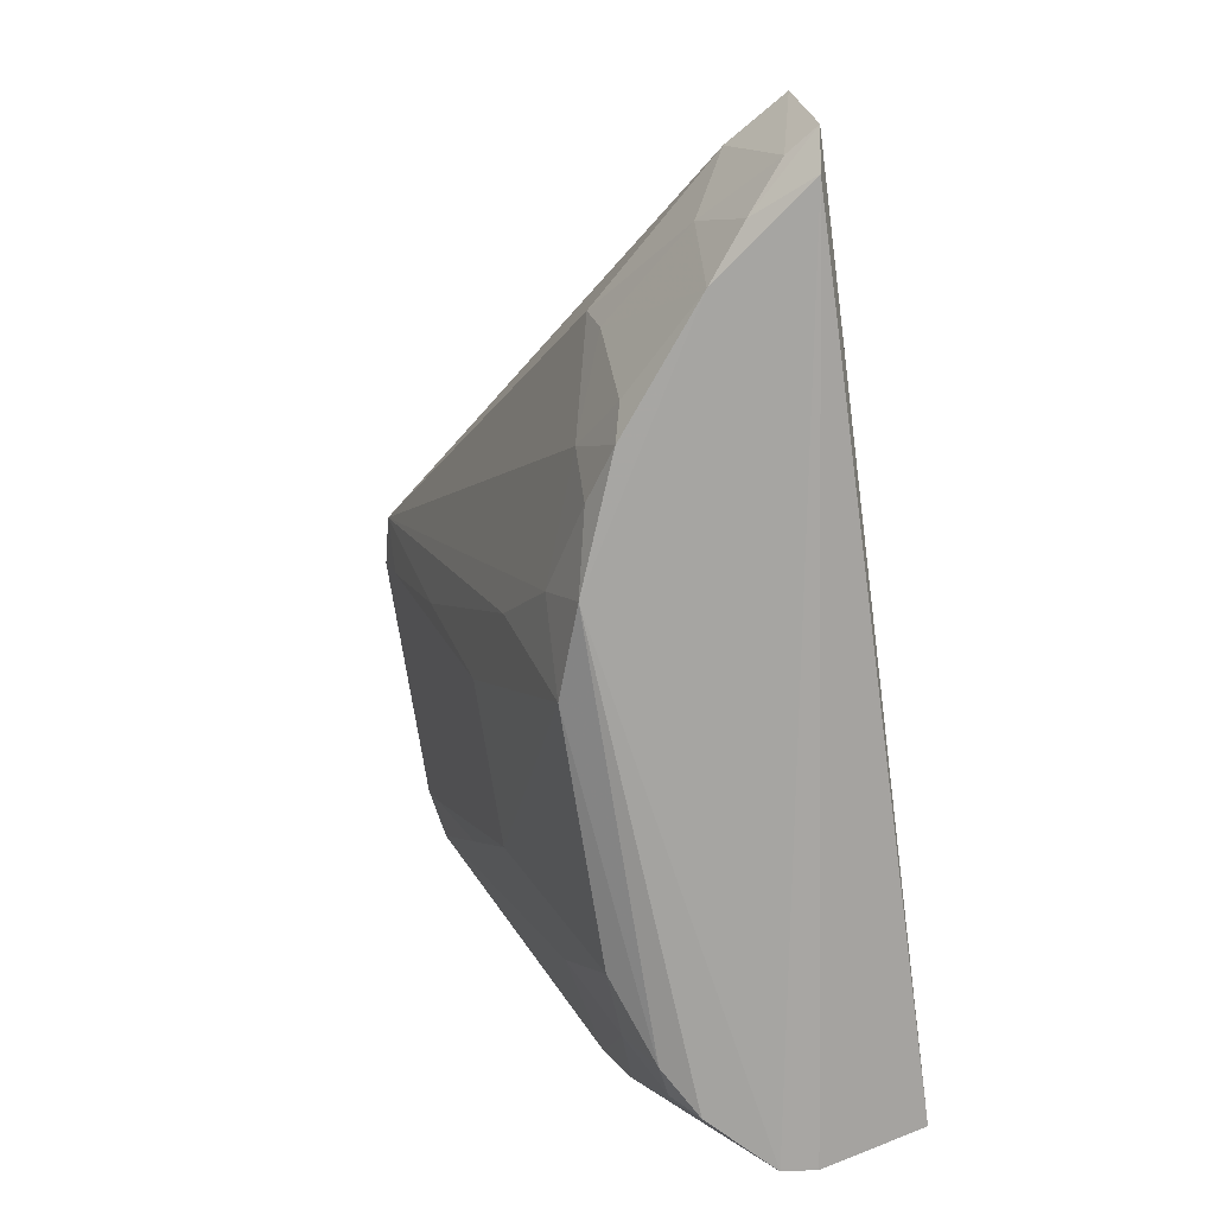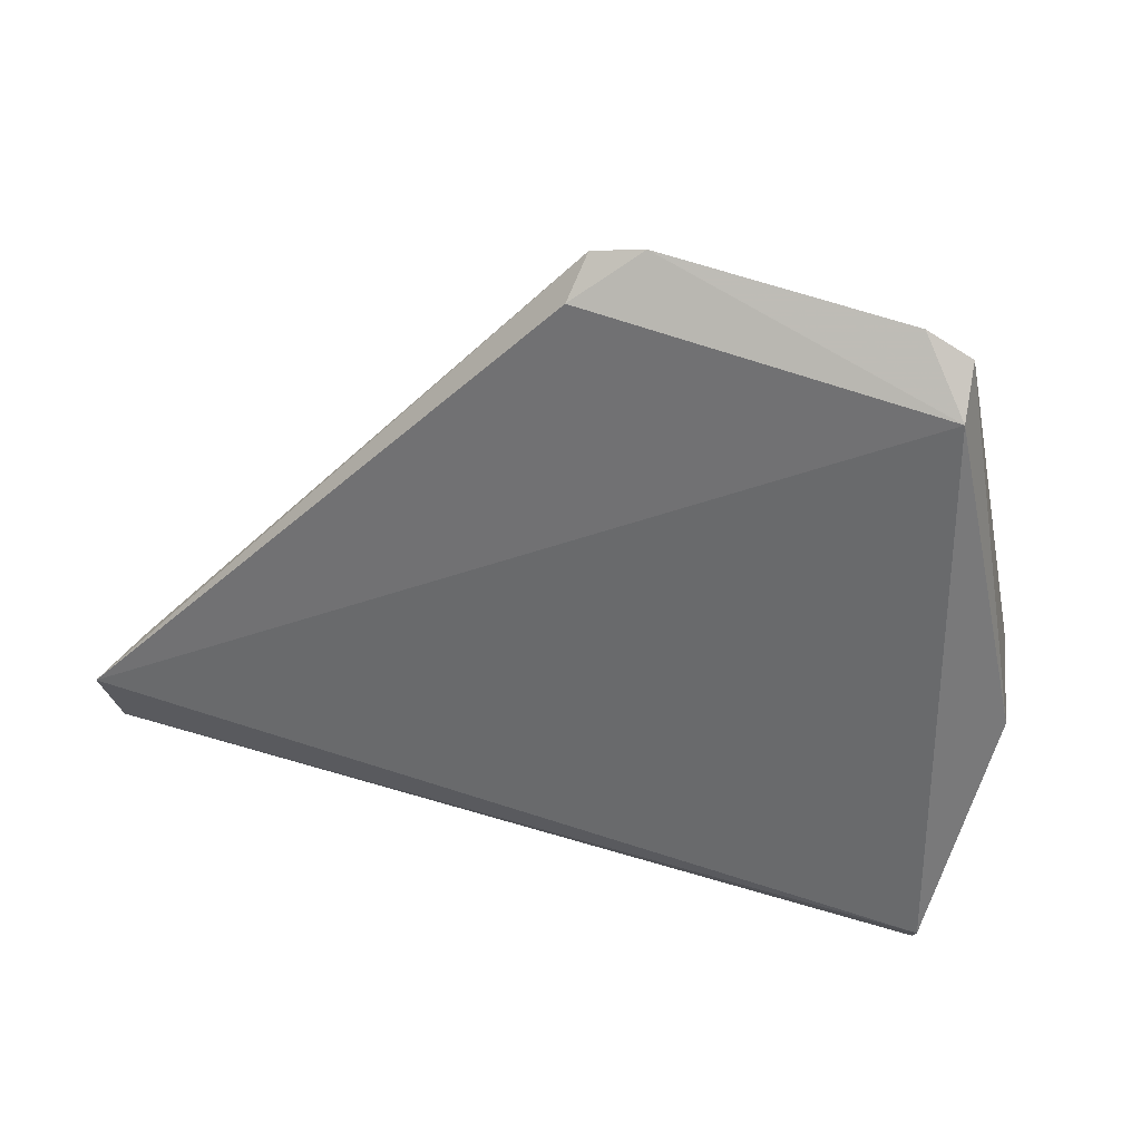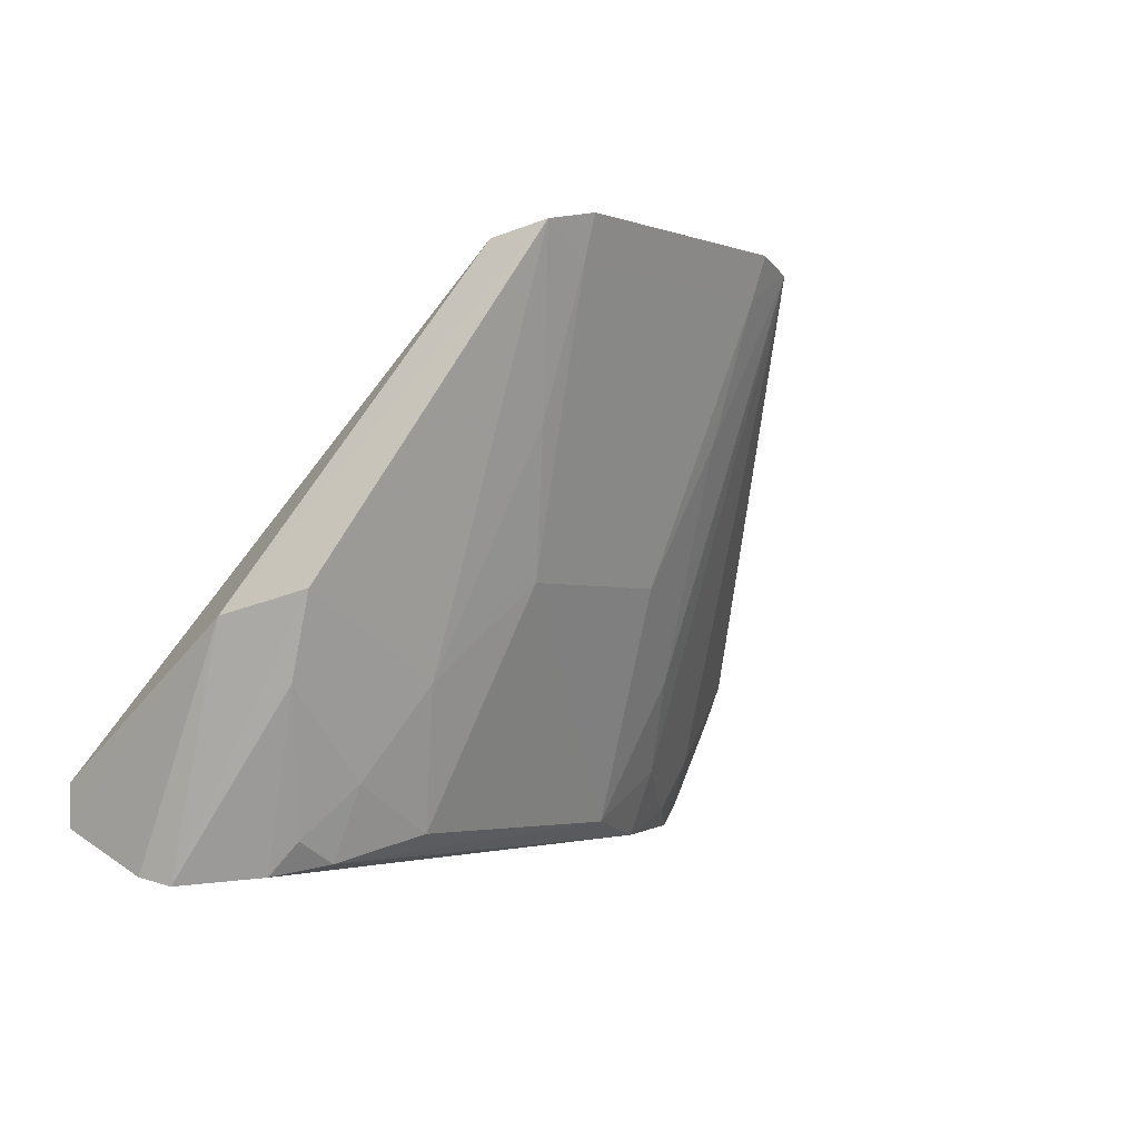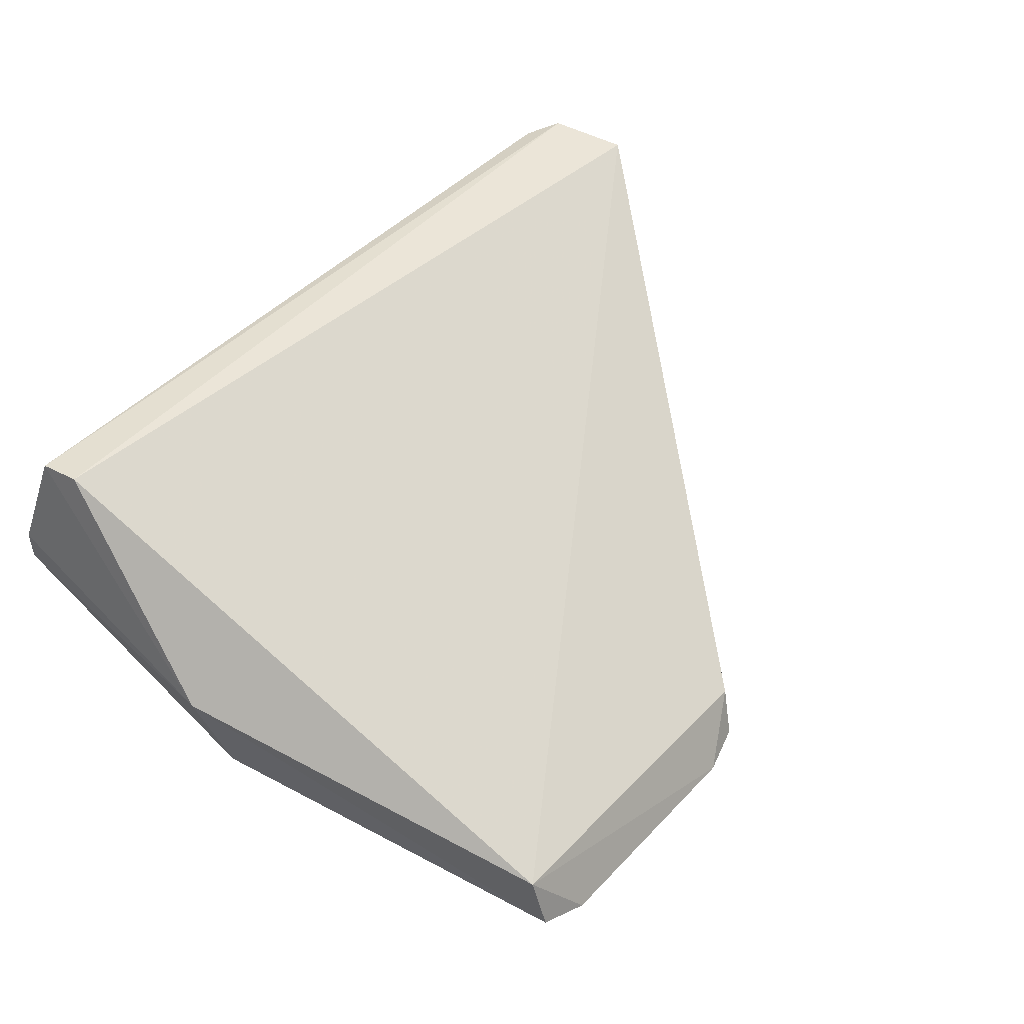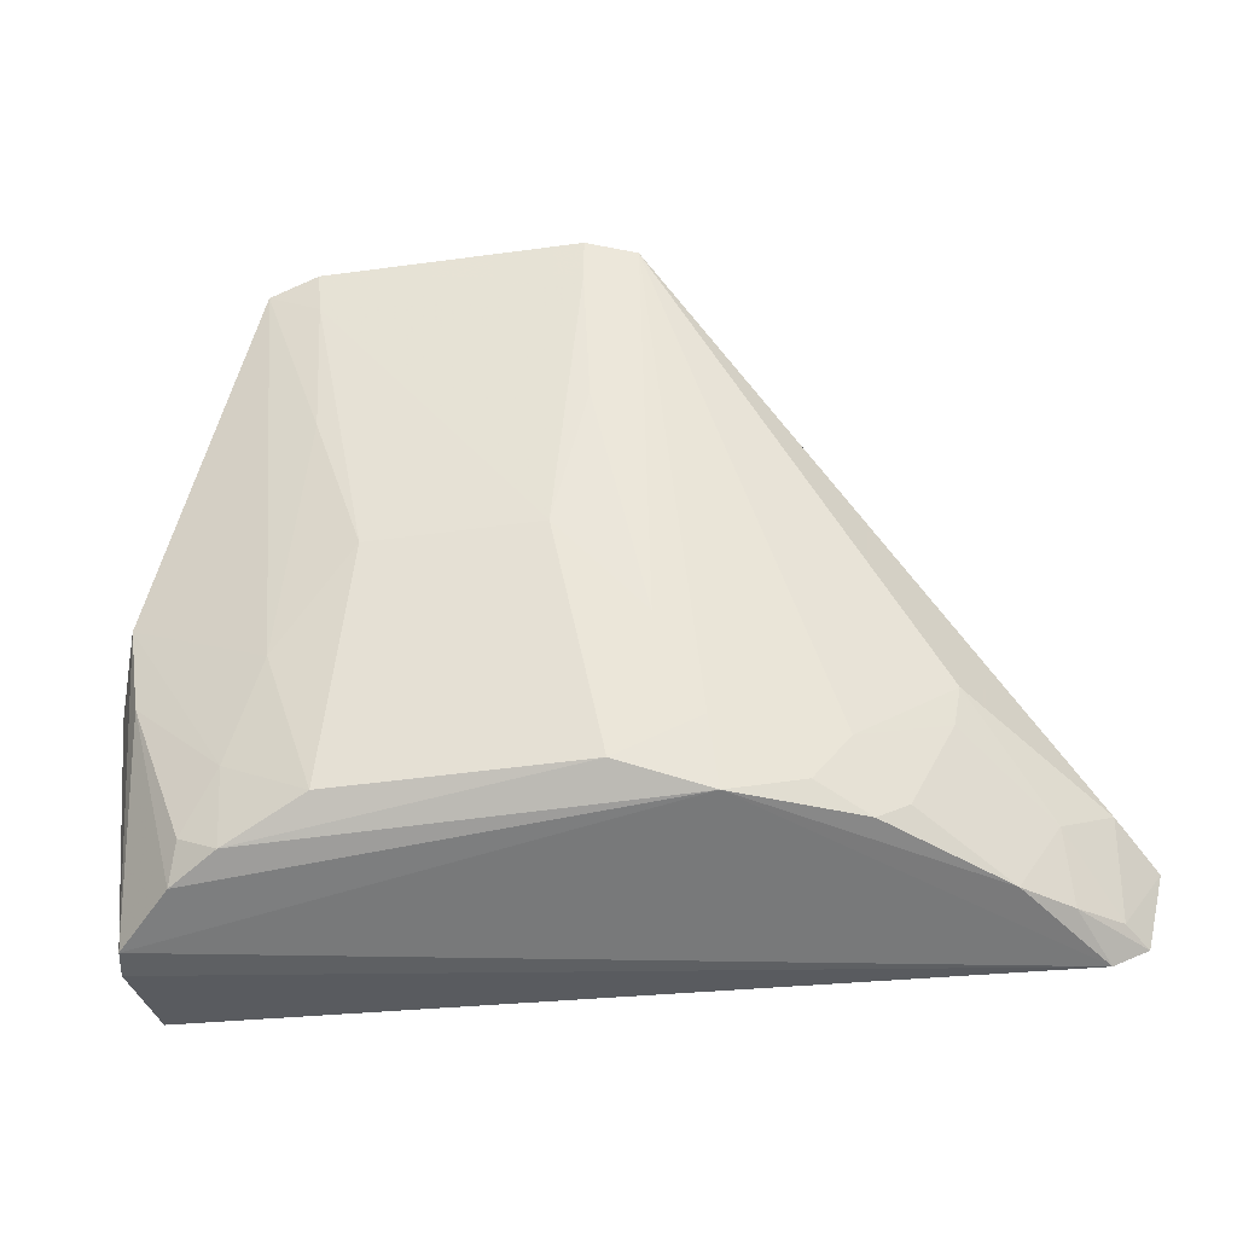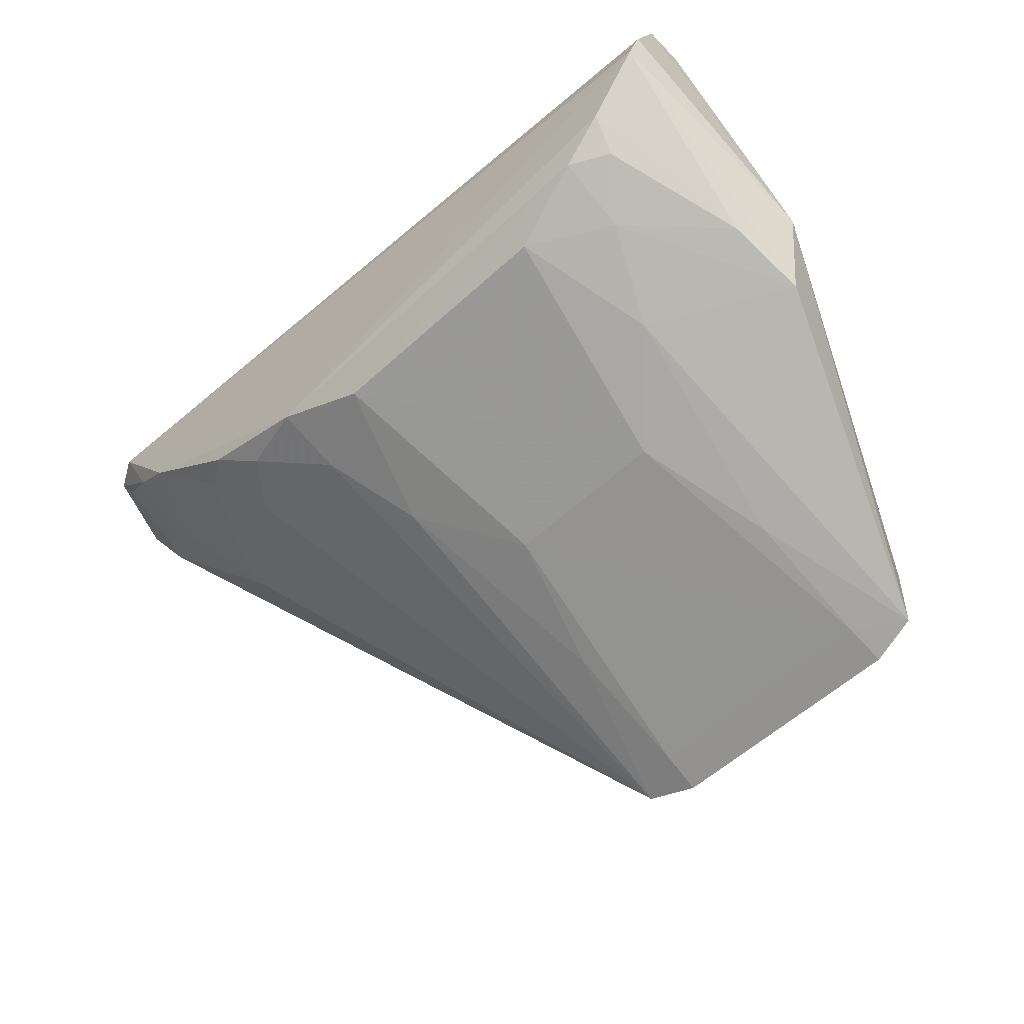
<metadata>
{"format":"obj","ext":"obj","renderer":"f3d","projection":"perspective","resolution":1024,"background":"white","views":[{"elev":-73.6,"azim":98.8,"up":"+Z"},{"elev":76.0,"azim":-163.0,"up":"+Z"},{"elev":-2.7,"azim":-51.3,"up":"+Z"},{"elev":37.4,"azim":-53.0,"up":"+Y"},{"elev":-53.4,"azim":8.0,"up":"+Z"},{"elev":-56.0,"azim":-136.1,"up":"+Y"}]}
</metadata>
<code>
v 0.01118 -0.04605 0.03045
v 0.03307 -0.02236 0.006034
v -0.01538 -0.02237 0.004825
v -0.01577 -0.02783 0.00061
v 0.01307 -0.03467 0.001332
v 0.02995 -0.02181 0.0008349
v -0.008042 -0.0461 0.03043
v 0.02441 -0.03259 0.009274
v 0.03187 -0.0215 0.001935
v -0.01542 -0.02242 0.00263
v -0.01538 -0.02964 0.0002481
v -0.01616 -0.03355 0.01267
v 0.00617 -0.04122 0.01436
v -0.008463 -0.04303 0.02981
v 0.03108 -0.02547 0.007031
v 0.01917 -0.03389 0.005064
v 0.01975 -0.03201 0.001413
v -0.01476 -0.03788 0.01385
v 0.01066 -0.03877 0.009636
v 0.00846 -0.0467 0.03104
v 0.01156 -0.04338 0.0297
v 0.0308 -0.02313 0.002187
v 0.02591 -0.02716 0.001129
v 0.01712 -0.03377 0.002488
v 0.02143 -0.03156 0.002563
v -0.005213 -0.03628 0.002416
v 0.008366 -0.04351 0.02164
v -0.005357 -0.04668 0.03104
v 0.02851 -0.02509 0.001522
v 0.01279 -0.03629 0.004802
v 0.02392 -0.03203 0.007207
v -0.00744 -0.03867 0.009599
v 0.008248 -0.03638 0.002355
v -0.01178 -0.03433 0.002343
v -0.009708 -0.0345 0.001159
v 0.008341 -0.04599 0.02885
v -0.002953 -0.0412 0.01438
v 0.0283 -0.02721 0.00485
v -0.01433 -0.0364 0.00961
v -0.01233 -0.03287 0.0006347
v -0.009665 -0.0362 0.004938
v -0.005256 -0.04597 0.02885
v -0.005232 -0.04351 0.02167
f 9 3 2
f 10 6 4
f 10 9 6
f 10 3 9
f 11 6 5
f 11 4 6
f 12 4 11
f 12 10 4
f 12 3 10
f 14 2 3
f 14 12 7
f 14 3 12
f 15 2 1
f 15 1 8
f 16 8 1
f 18 12 11
f 18 7 12
f 21 1 2
f 21 2 14
f 21 20 1
f 21 14 20
f 22 9 2
f 22 2 15
f 23 17 5
f 23 5 6
f 24 17 16
f 24 5 17
f 25 16 17
f 25 17 23
f 27 19 1
f 27 13 19
f 28 20 14
f 28 14 7
f 29 23 6
f 29 6 9
f 29 9 22
f 30 5 24
f 30 1 19
f 30 24 16
f 30 16 1
f 31 8 16
f 31 16 25
f 31 25 23
f 32 7 18
f 33 19 13
f 33 30 19
f 33 5 30
f 35 33 26
f 35 5 33
f 36 13 27
f 36 20 28
f 36 27 1
f 36 1 20
f 37 33 13
f 37 26 33
f 37 32 26
f 38 29 22
f 38 22 15
f 38 15 8
f 38 8 31
f 38 31 23
f 38 23 29
f 39 18 11
f 40 11 5
f 40 5 35
f 40 35 34
f 40 39 11
f 40 34 39
f 41 35 26
f 41 26 32
f 41 34 35
f 41 39 34
f 41 32 18
f 41 18 39
f 42 37 13
f 42 28 7
f 42 36 28
f 42 13 36
f 43 7 32
f 43 32 37
f 43 42 7
f 43 37 42

</code>
